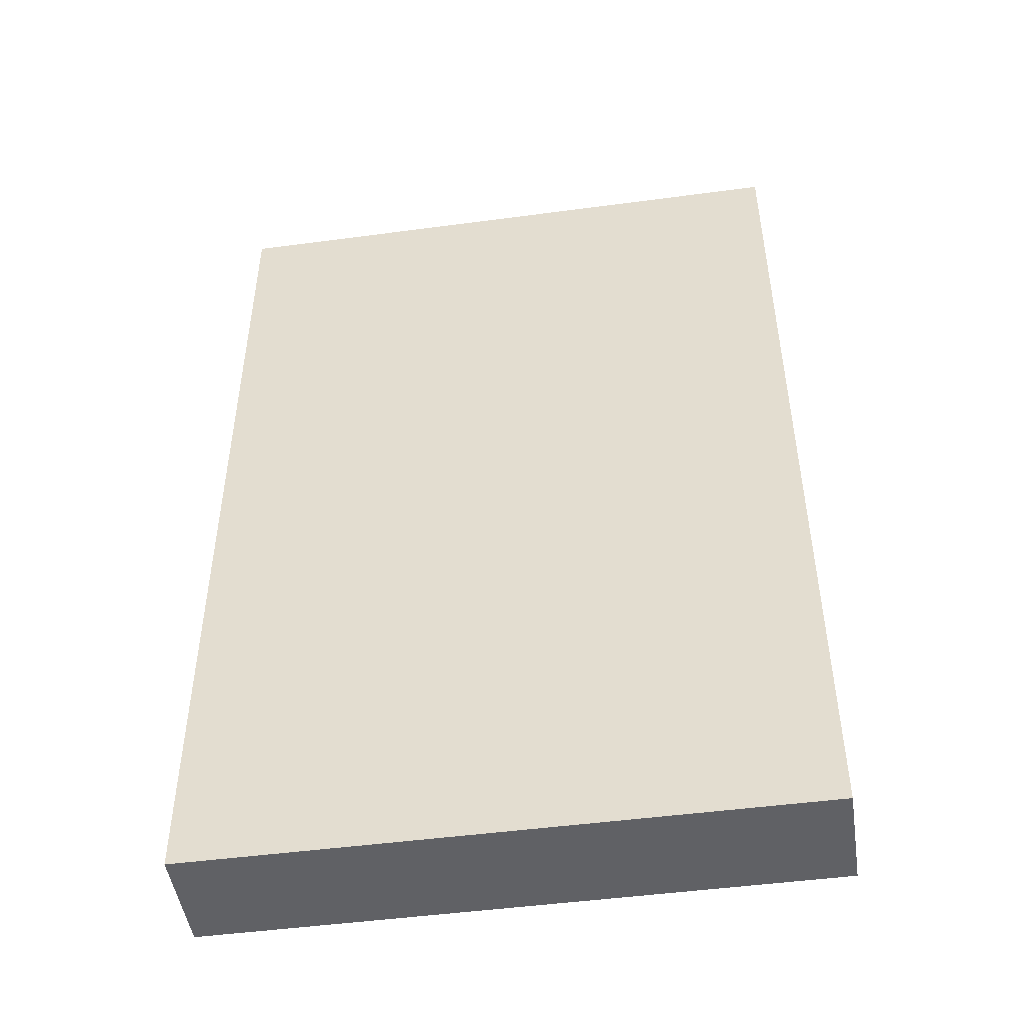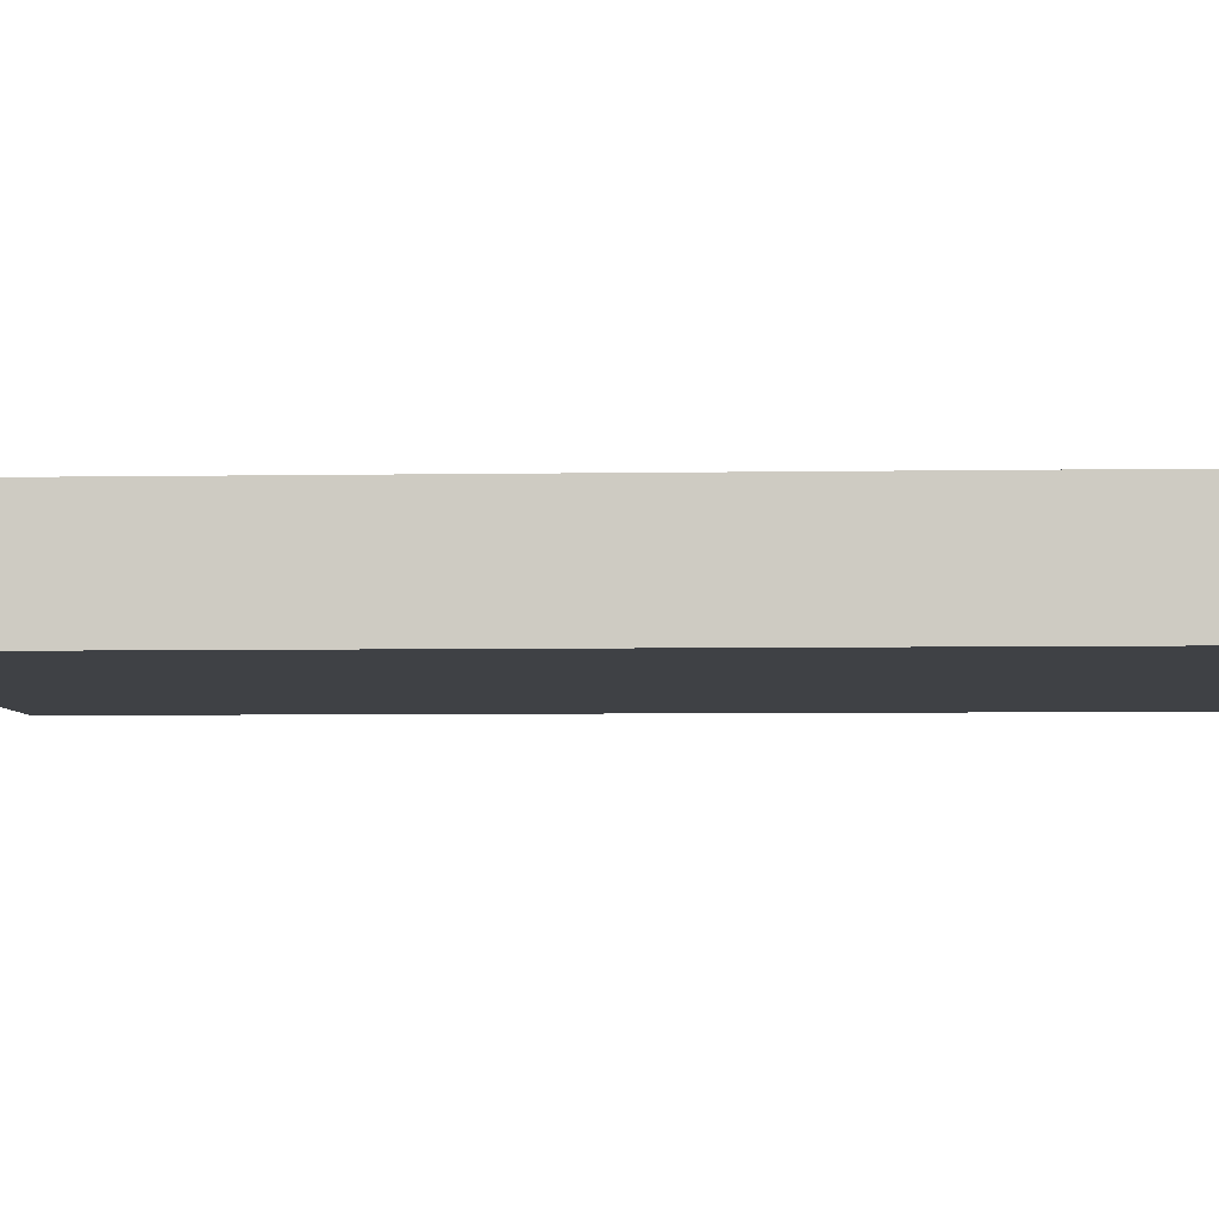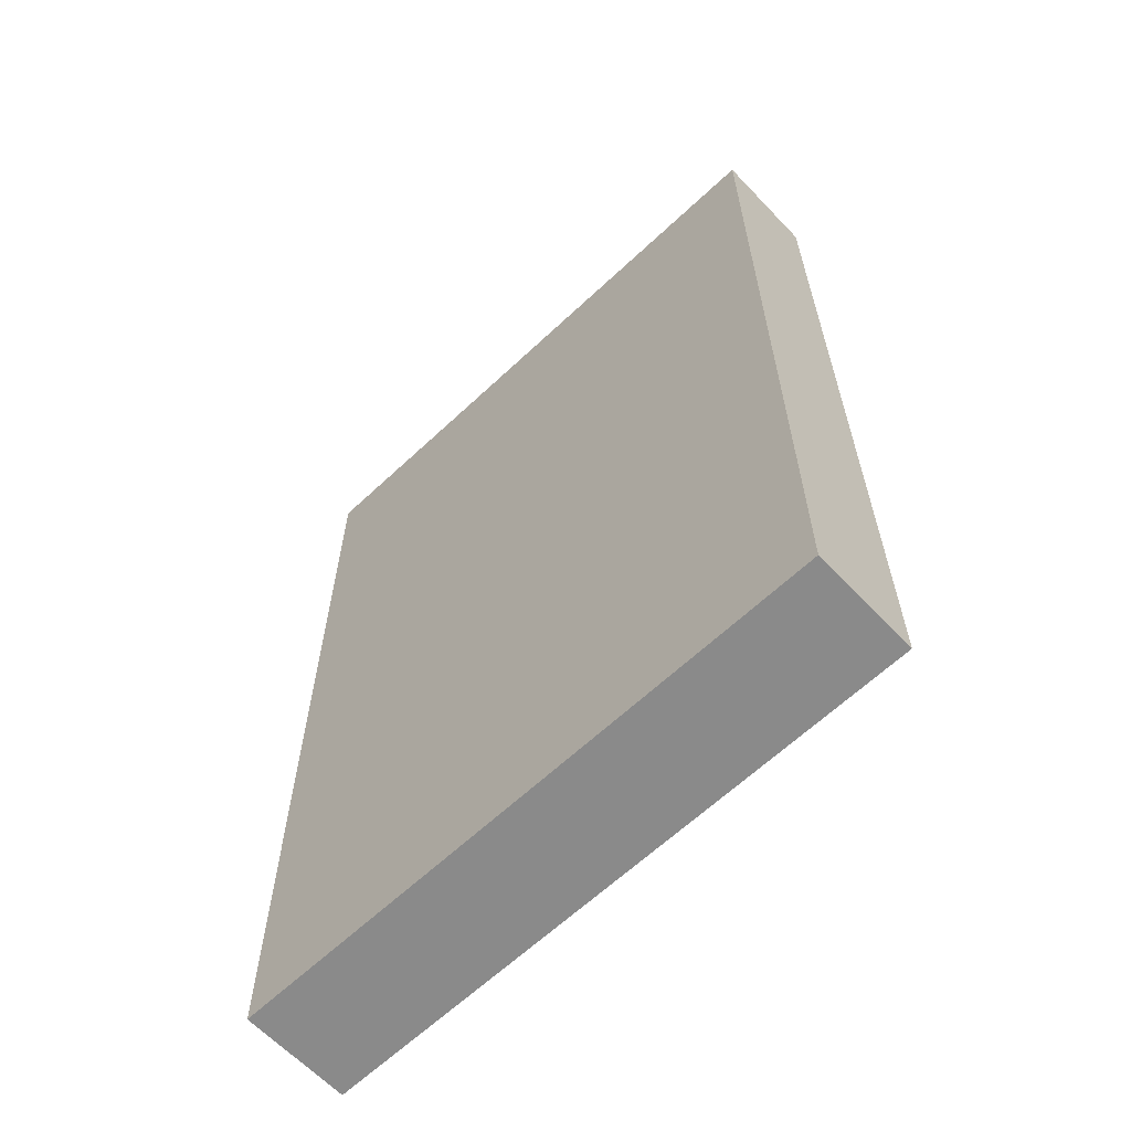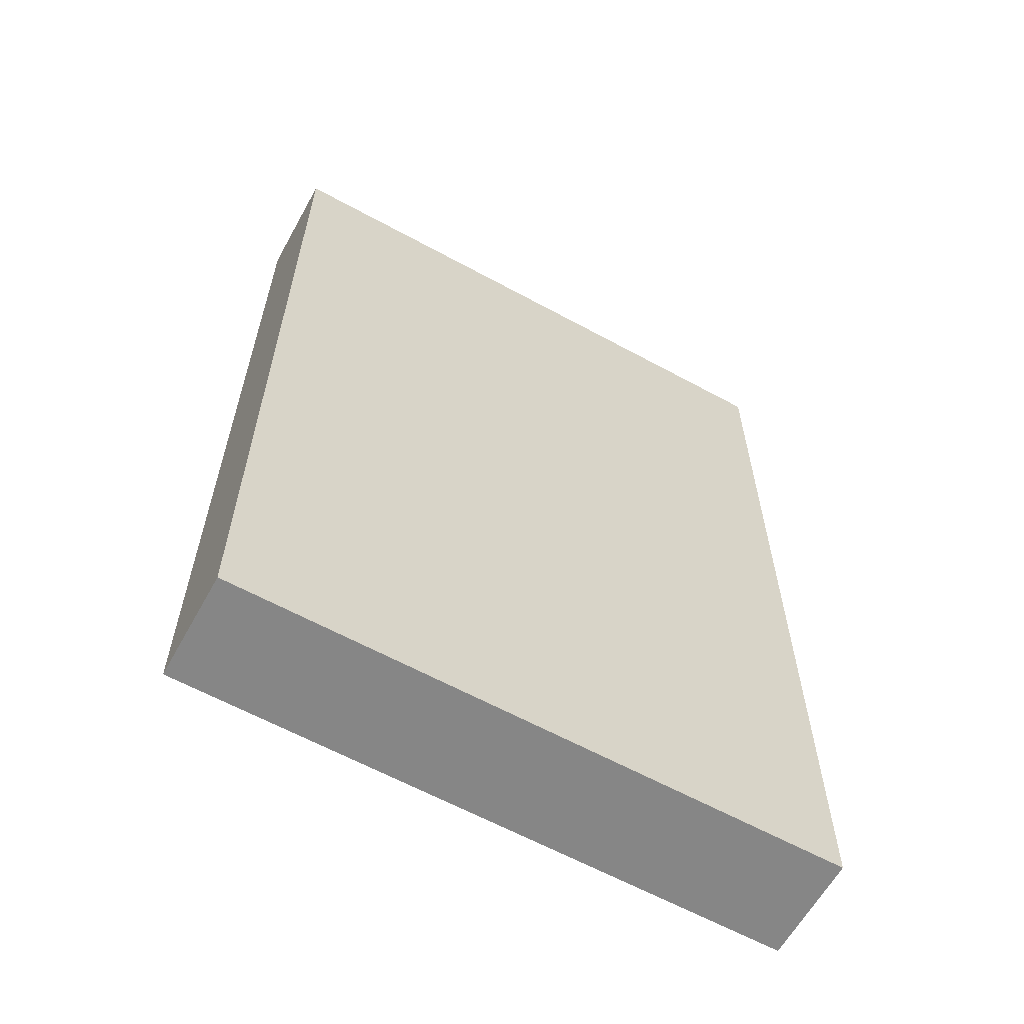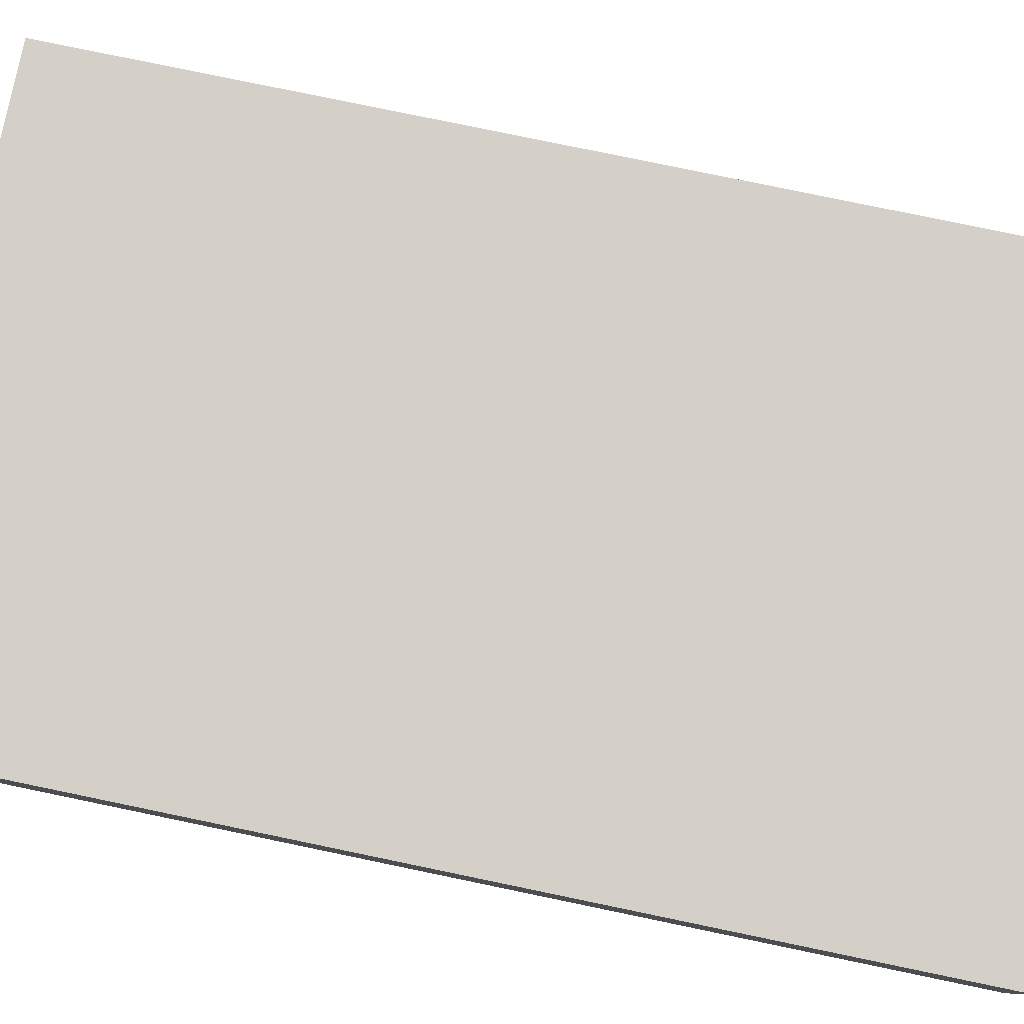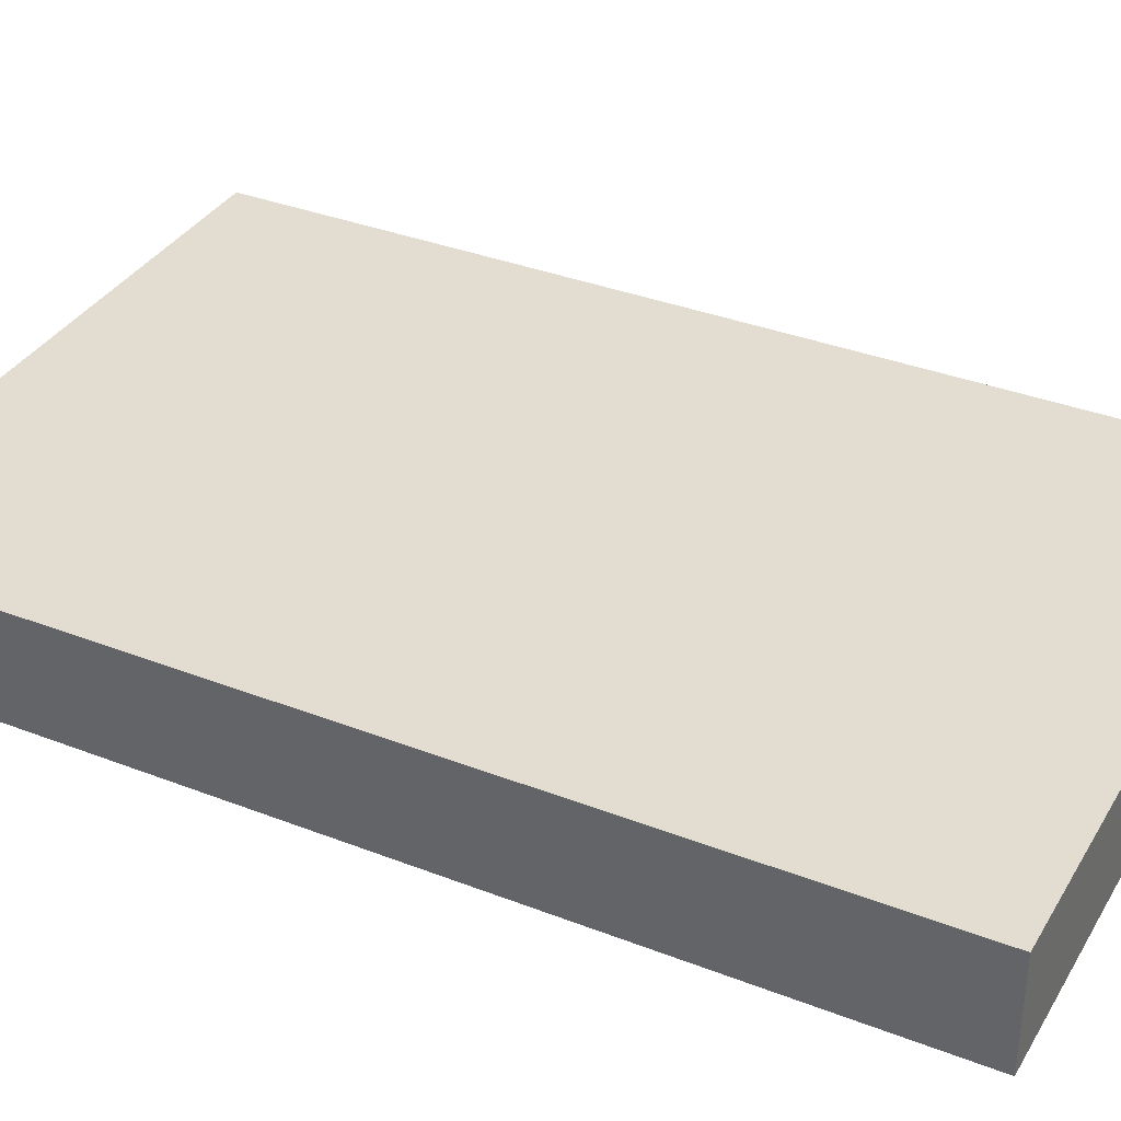
<metadata>
{"format":"obj","ext":"obj","renderer":"f3d","projection":"perspective","resolution":1024,"background":"white","views":[{"elev":-48.4,"azim":-171.5,"up":"+Z"},{"elev":-5.6,"azim":92.9,"up":"+Y"},{"elev":-63.5,"azim":43.5,"up":"+Z"},{"elev":-62.1,"azim":151.0,"up":"+Z"},{"elev":79.9,"azim":-78.3,"up":"+Y"},{"elev":35.4,"azim":117.2,"up":"+Y"}]}
</metadata>
<code>
o Book_10_Cube.038
v -0.07182 0 0.1134
v -0.07182 0.0252 0.1134
v -0.07182 0 -0.1134
v -0.07182 0.0252 -0.1134
v 0.07182 0 0.1134
v 0.07182 0.0252 0.1134
v 0.07182 0 -0.1134
v 0.07182 0.0252 -0.1134
f 1 2 4 3
f 7 8 6 5
f 3 4 8 7
f 5 6 2 1
f 3 7 5 1
f 8 4 2 6

</code>
